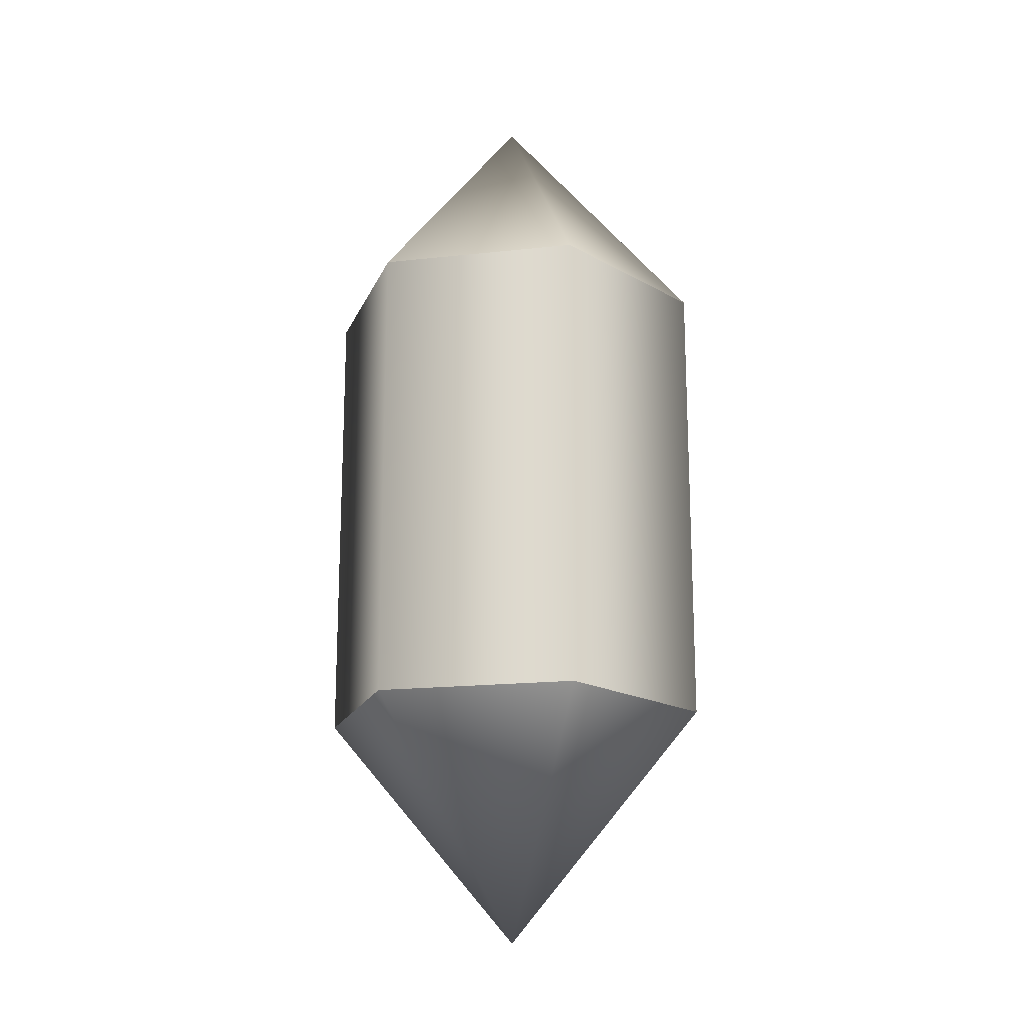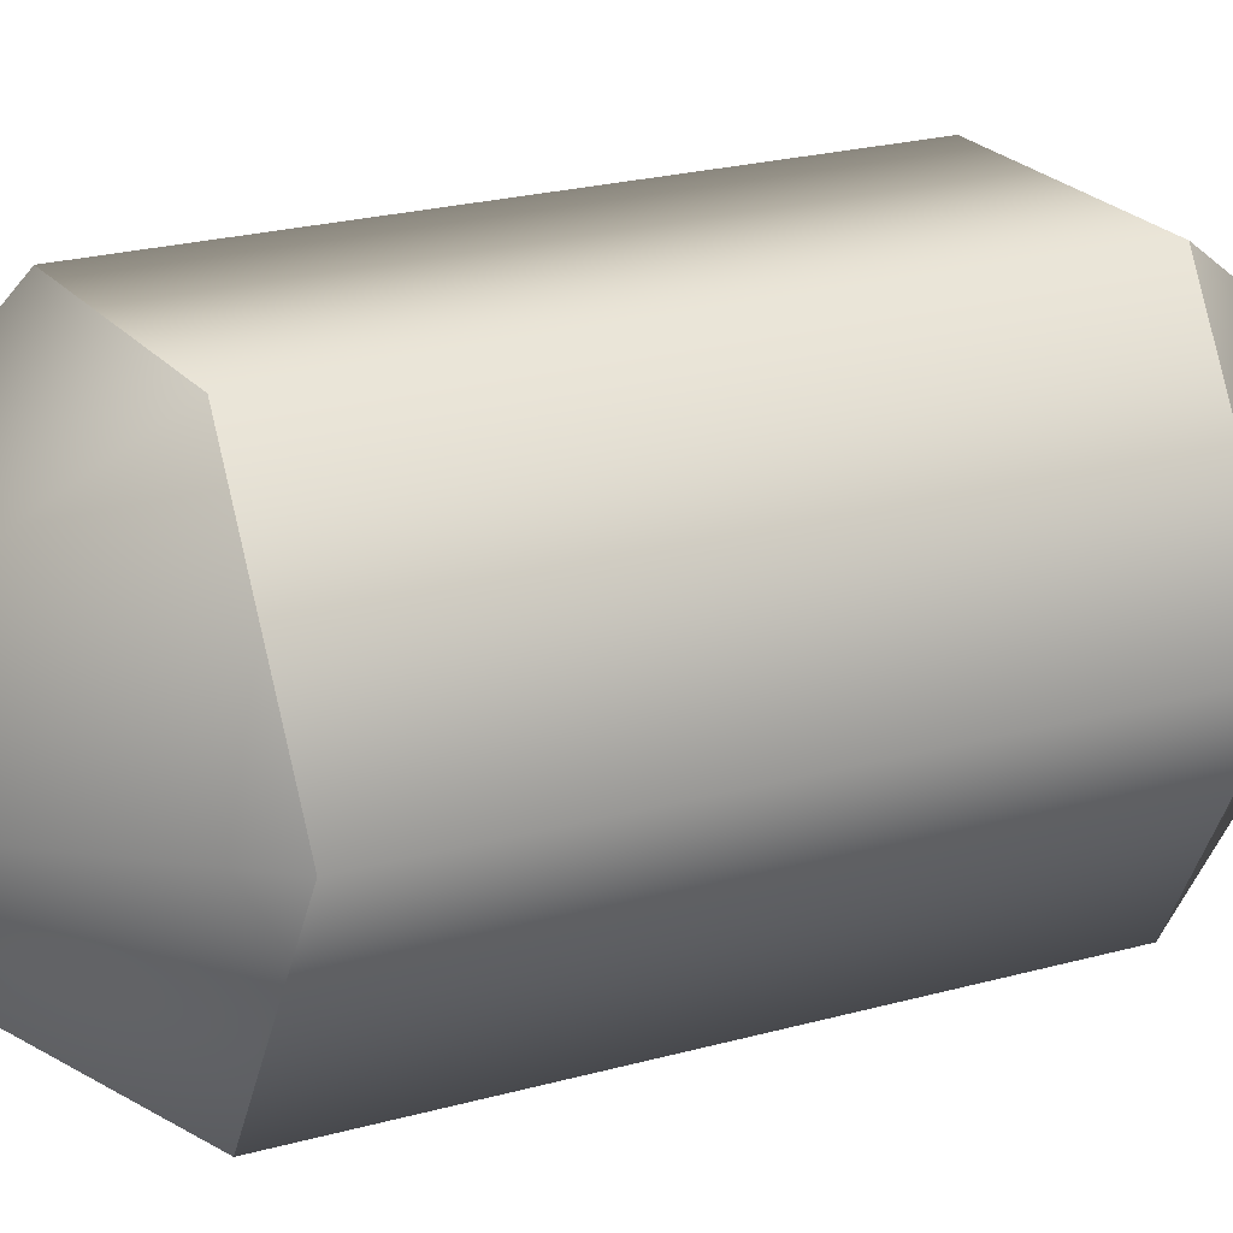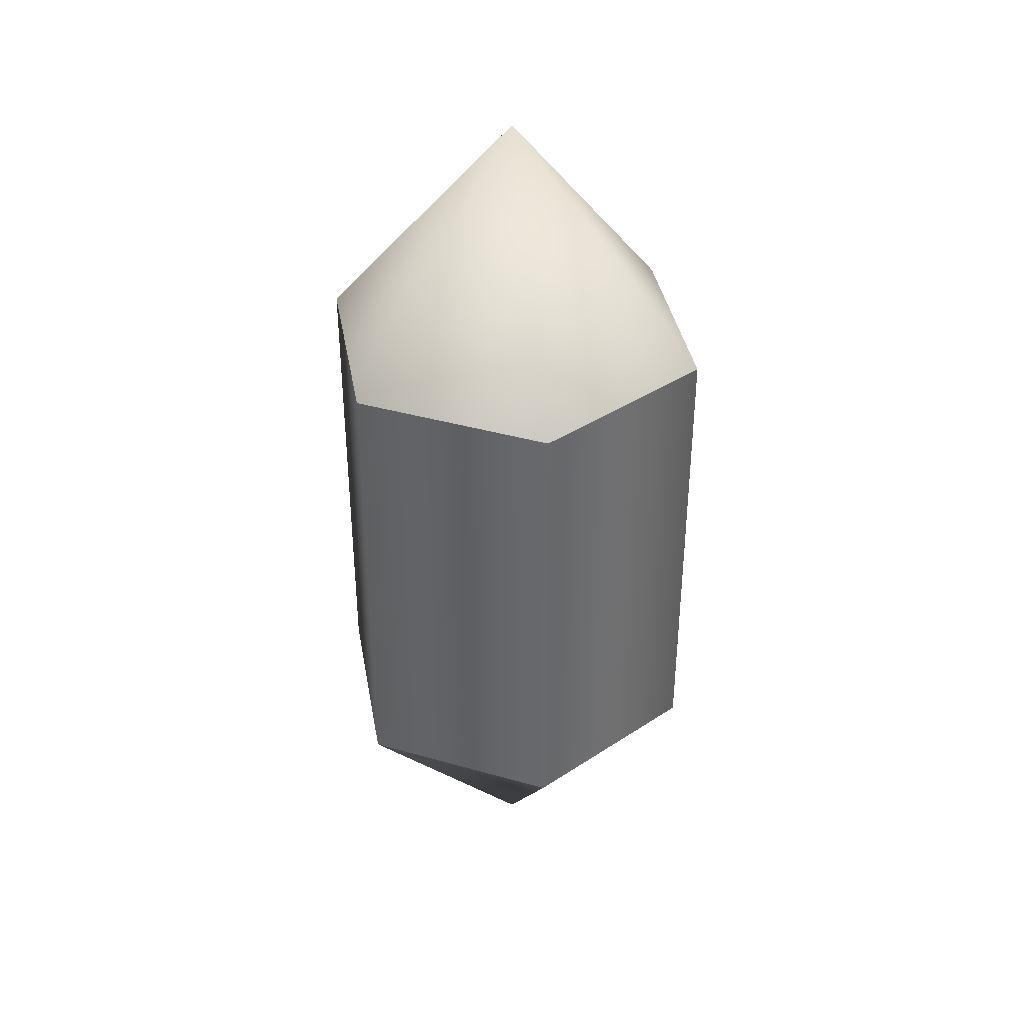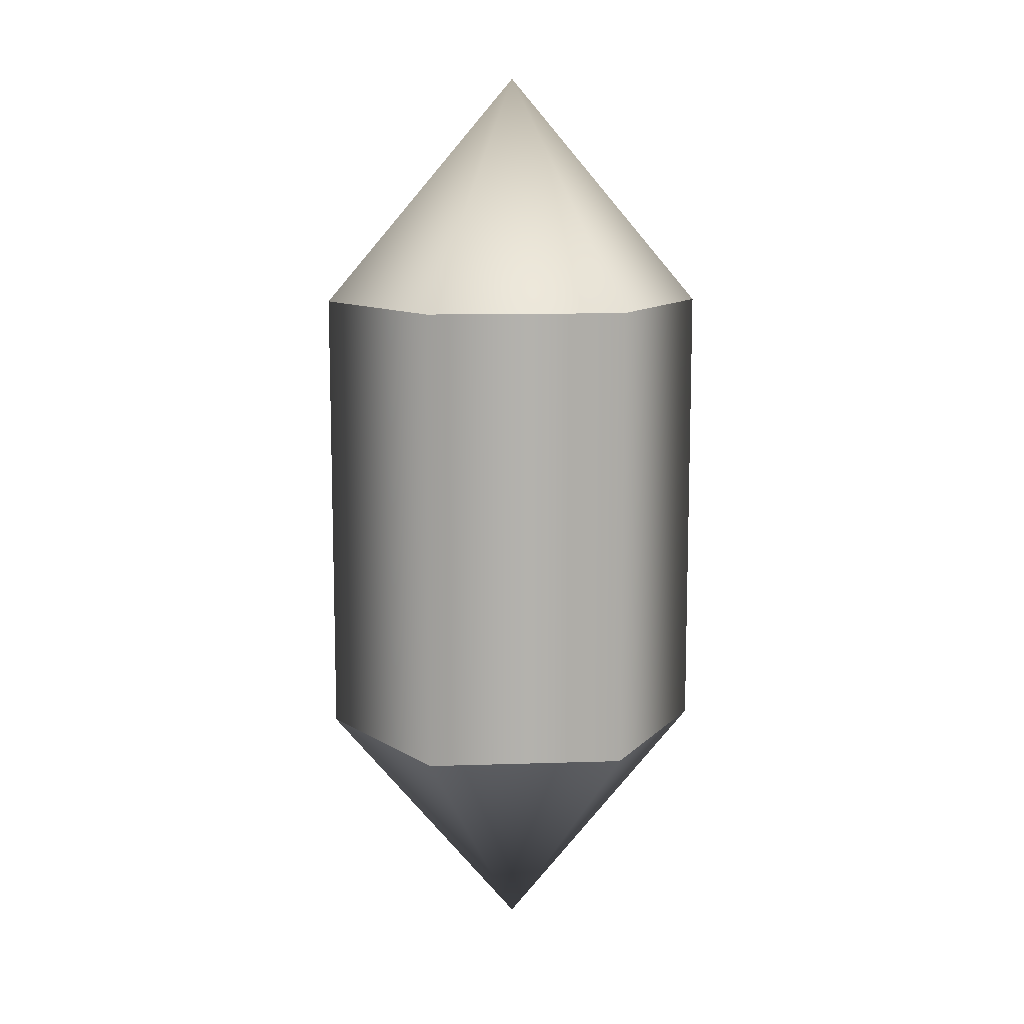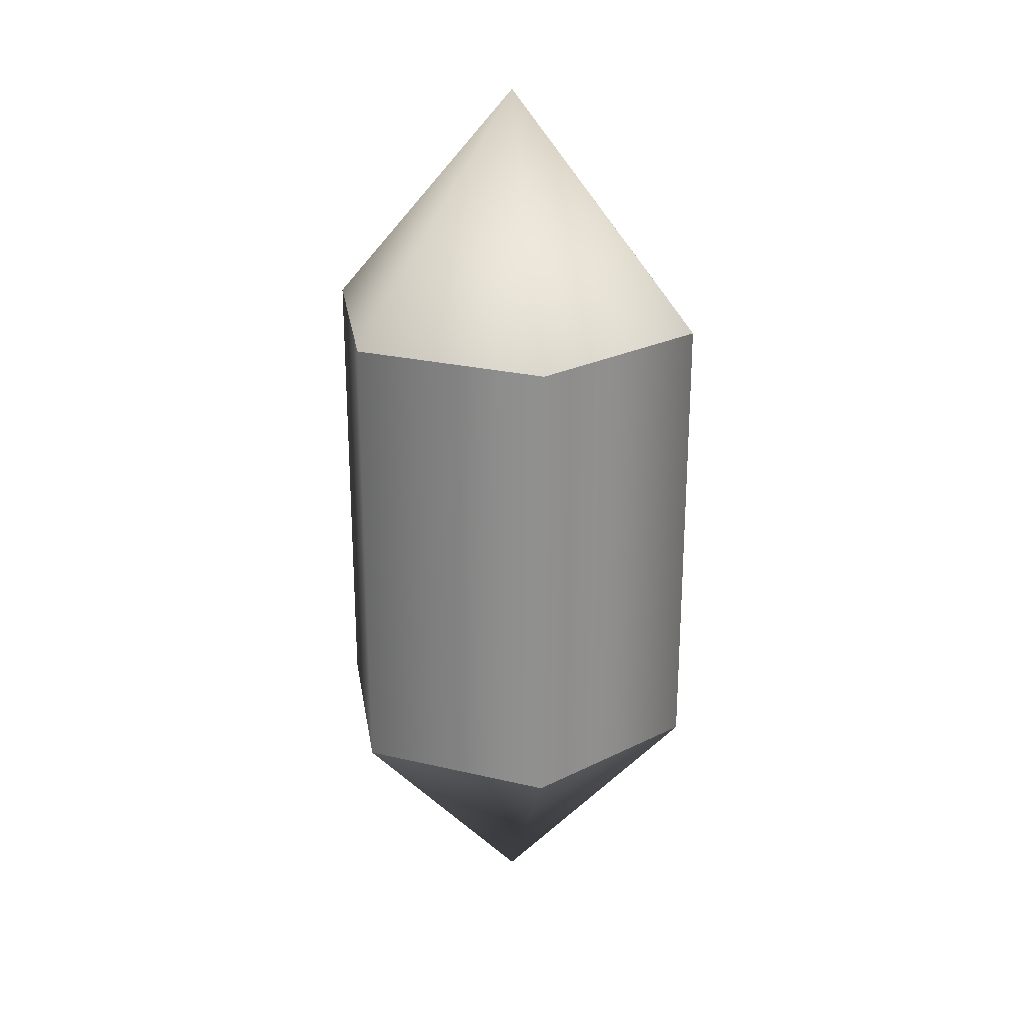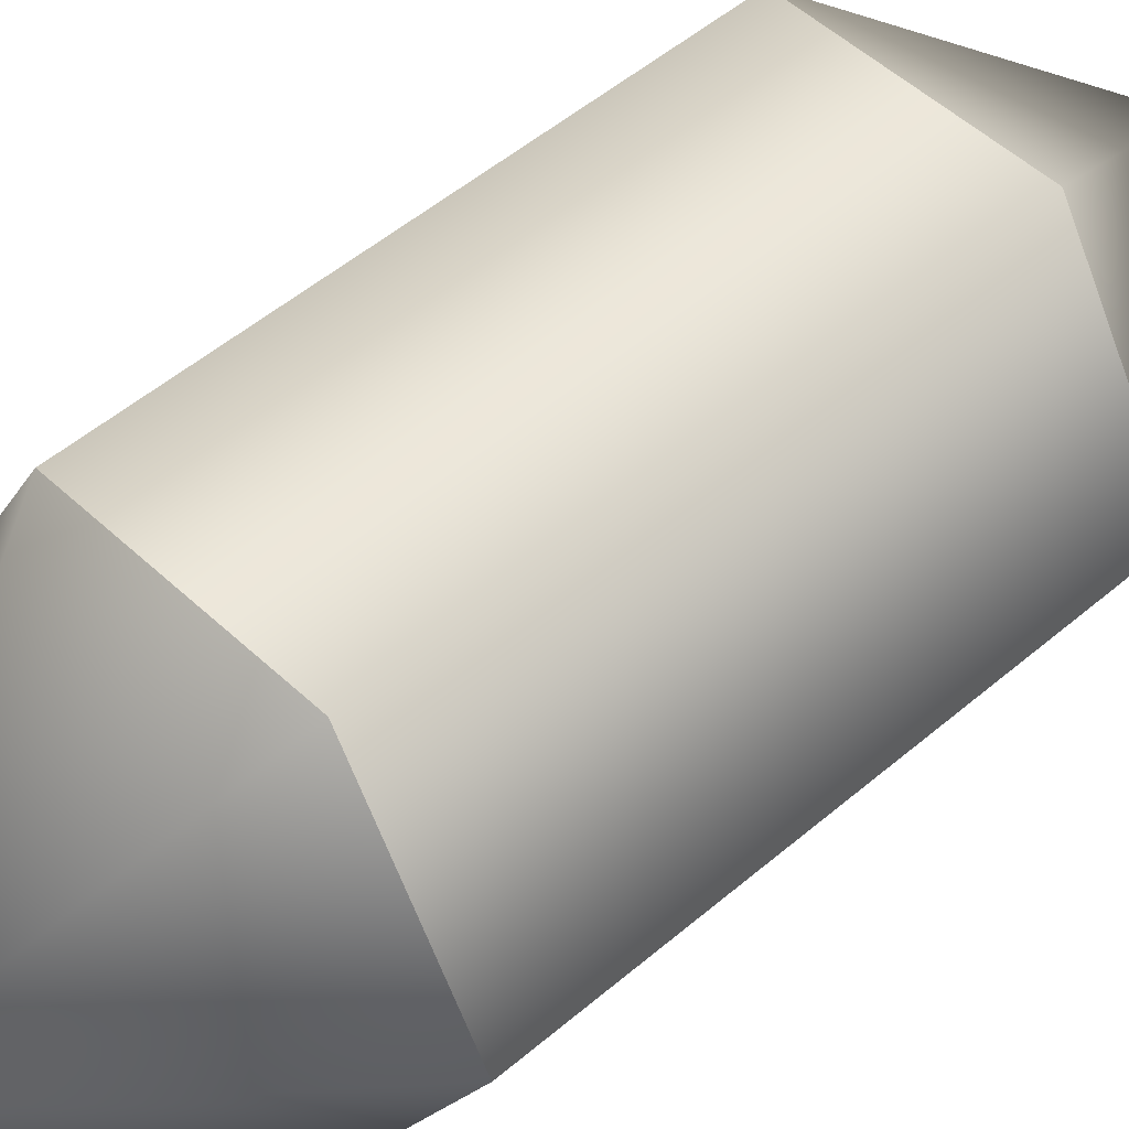
<metadata>
{"format":"obj","ext":"obj","renderer":"f3d","projection":"perspective","resolution":1024,"background":"white","views":[{"elev":-18.0,"azim":72.2,"up":"+Z"},{"elev":21.3,"azim":-117.1,"up":"+Y"},{"elev":37.9,"azim":-100.0,"up":"+Z"},{"elev":11.0,"azim":-64.7,"up":"+Z"},{"elev":24.9,"azim":21.0,"up":"+Z"},{"elev":49.3,"azim":-133.7,"up":"+Y"}]}
</metadata>
<code>
v  -2.115 3.663 -5
v  -4.23 -0 -5
v  -4.23 -0 5
v  -2.115 3.663 5
v  2.115 3.663 -5
v  2.115 3.663 5
v  -2.115 -3.663 -5
v  2.115 -3.663 -5
v  2.115 -3.663 5
v  -2.115 -3.663 5
v  4.23 0 -5
v  4.23 0 5
v  -2.012 3.485 -5
v  -2.012 3.485 5
v  -4.024 -0 5
v  -4.024 -0 -5
v  2.012 3.485 -5
v  2.012 3.485 5
v  -2.012 -3.485 -5
v  -2.012 -3.485 5
v  2.012 -3.485 5
v  2.012 -3.485 -5
v  4.024 0 -5
v  4.024 0 5
g Balko6SidesLoPoly021
f 1 2 3
f 3 4 1
f 5 1 4
f 4 6 5
f 7 8 9
f 9 10 7
f 2 7 10
f 10 3 2
f 11 5 6
f 6 12 11
f 8 11 12
f 12 9 8
f 13 14 15
f 15 16 13
f 17 18 14
f 14 13 17
f 19 20 21
f 21 22 19
f 16 15 20
f 20 19 16
f 23 24 18
f 18 17 23
f 22 21 24
f 24 23 22
v  4.23 0 5
v  2.115 3.663 5
v  0 -0 10
v  -2.115 3.663 5
v  -4.23 -0 5
v  -2.115 -3.663 5
v  2.115 -3.663 5
v  4.016 0 5
v  2.008 3.478 5
v  -2.008 3.478 5
v  -4.016 -0 5
v  -2.008 -3.478 5
v  2.008 -3.478 5
g Balko6SidesCap2LoPoly018
f 25 26 27
f 26 28 27
f 28 29 27
f 29 30 27
f 30 31 27
f 31 25 27
f 32 27 33
f 33 27 34
f 34 27 35
f 35 27 36
f 36 27 37
f 37 27 32
v  4.23 0 -5
v  2.115 3.663 -5
v  0 0 -10
v  -2.115 3.663 -5
v  -4.23 -0 -5
v  -2.115 -3.663 -5
v  2.115 -3.663 -5
v  4.016 0 -5
v  2.008 3.478 -5
v  -2.008 3.478 -5
v  -4.016 -0 -5
v  -2.008 -3.478 -5
v  2.008 -3.478 -5
g Balko6SidesCap2LoPoly019
f 40 39 38
f 40 41 39
f 40 42 41
f 40 43 42
f 40 44 43
f 40 38 44
f 46 40 45
f 47 40 46
f 48 40 47
f 49 40 48
f 50 40 49
f 45 40 50

</code>
